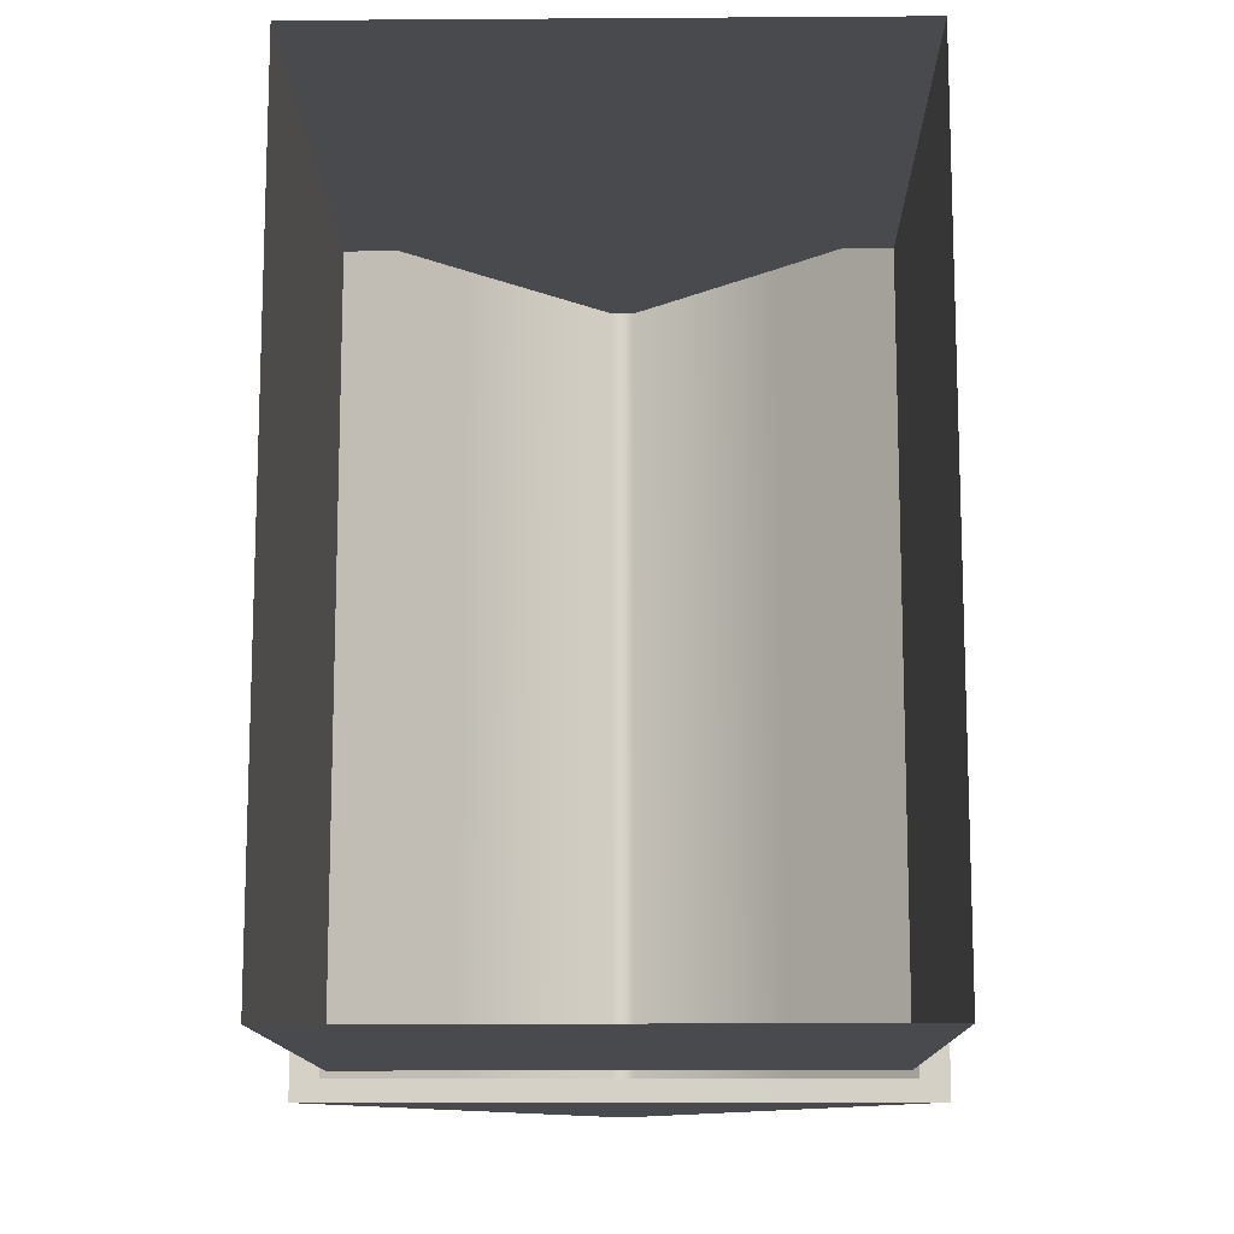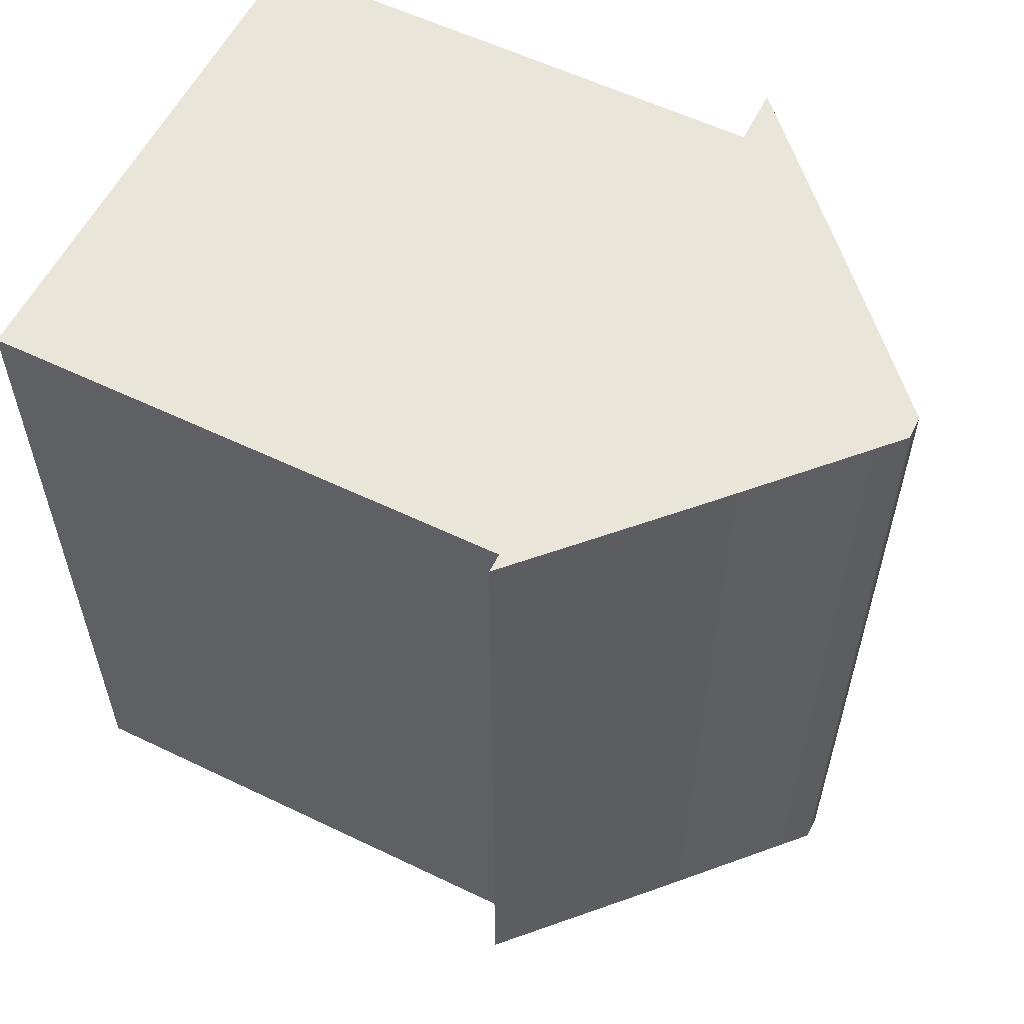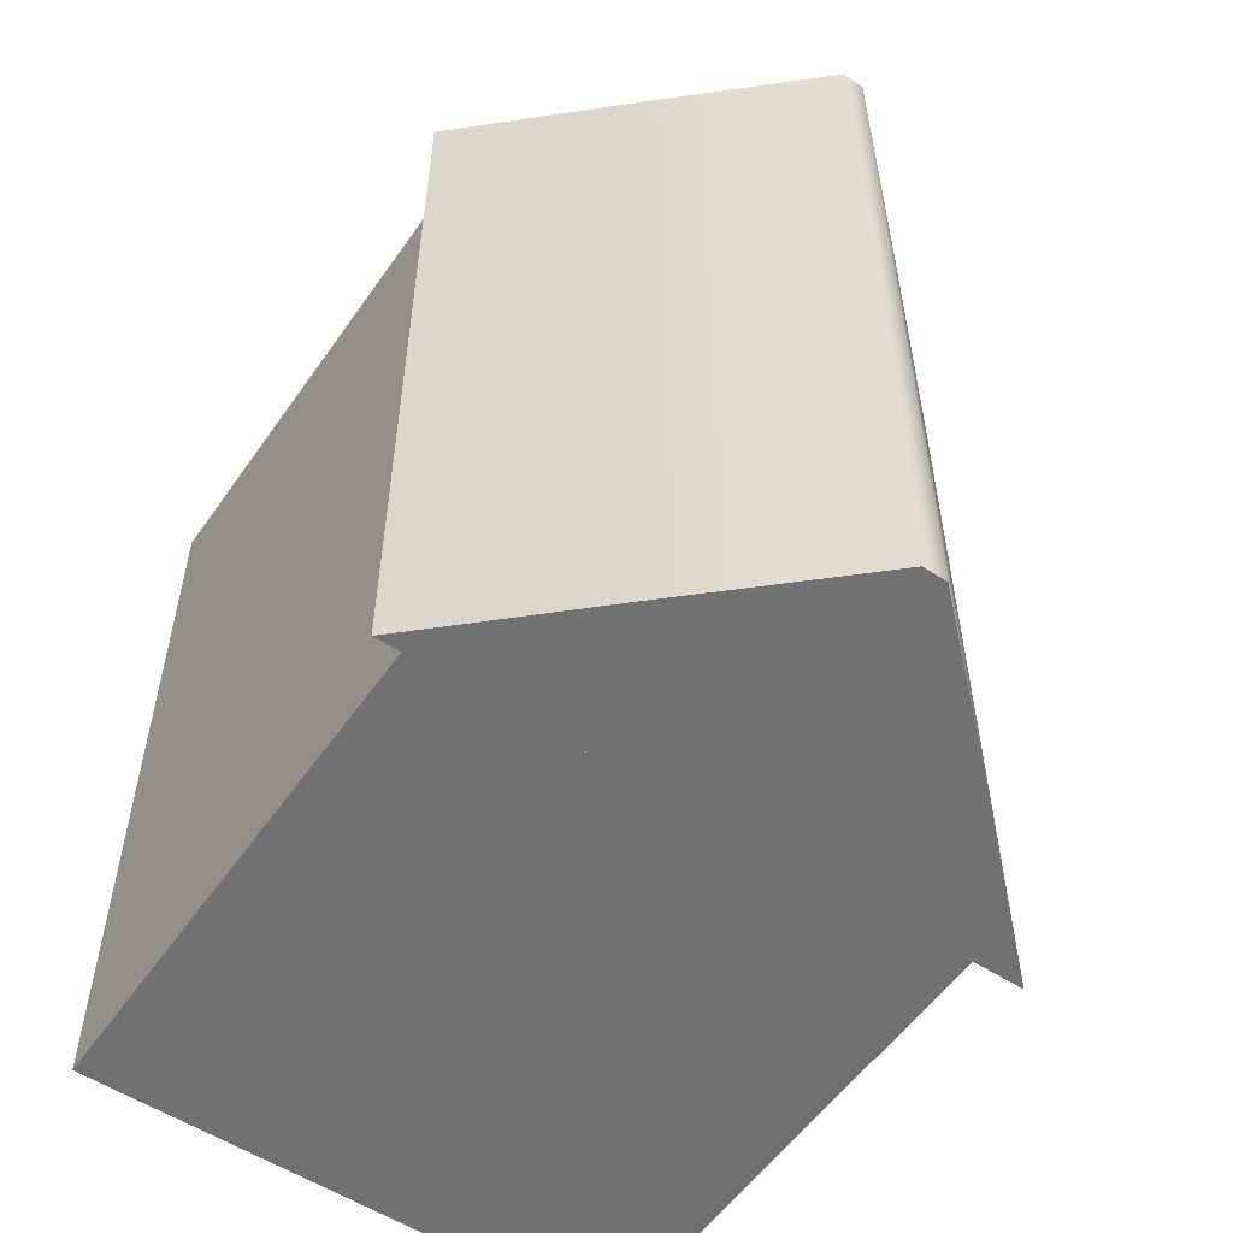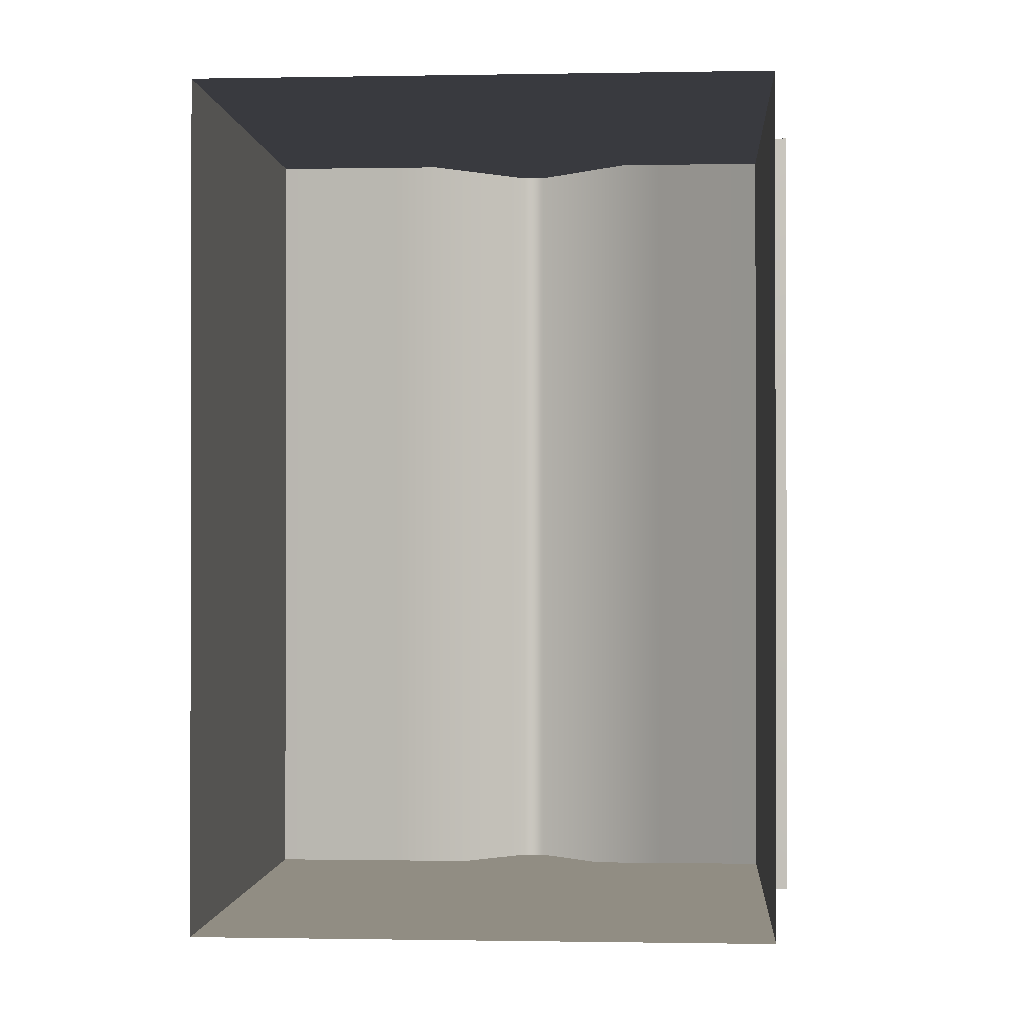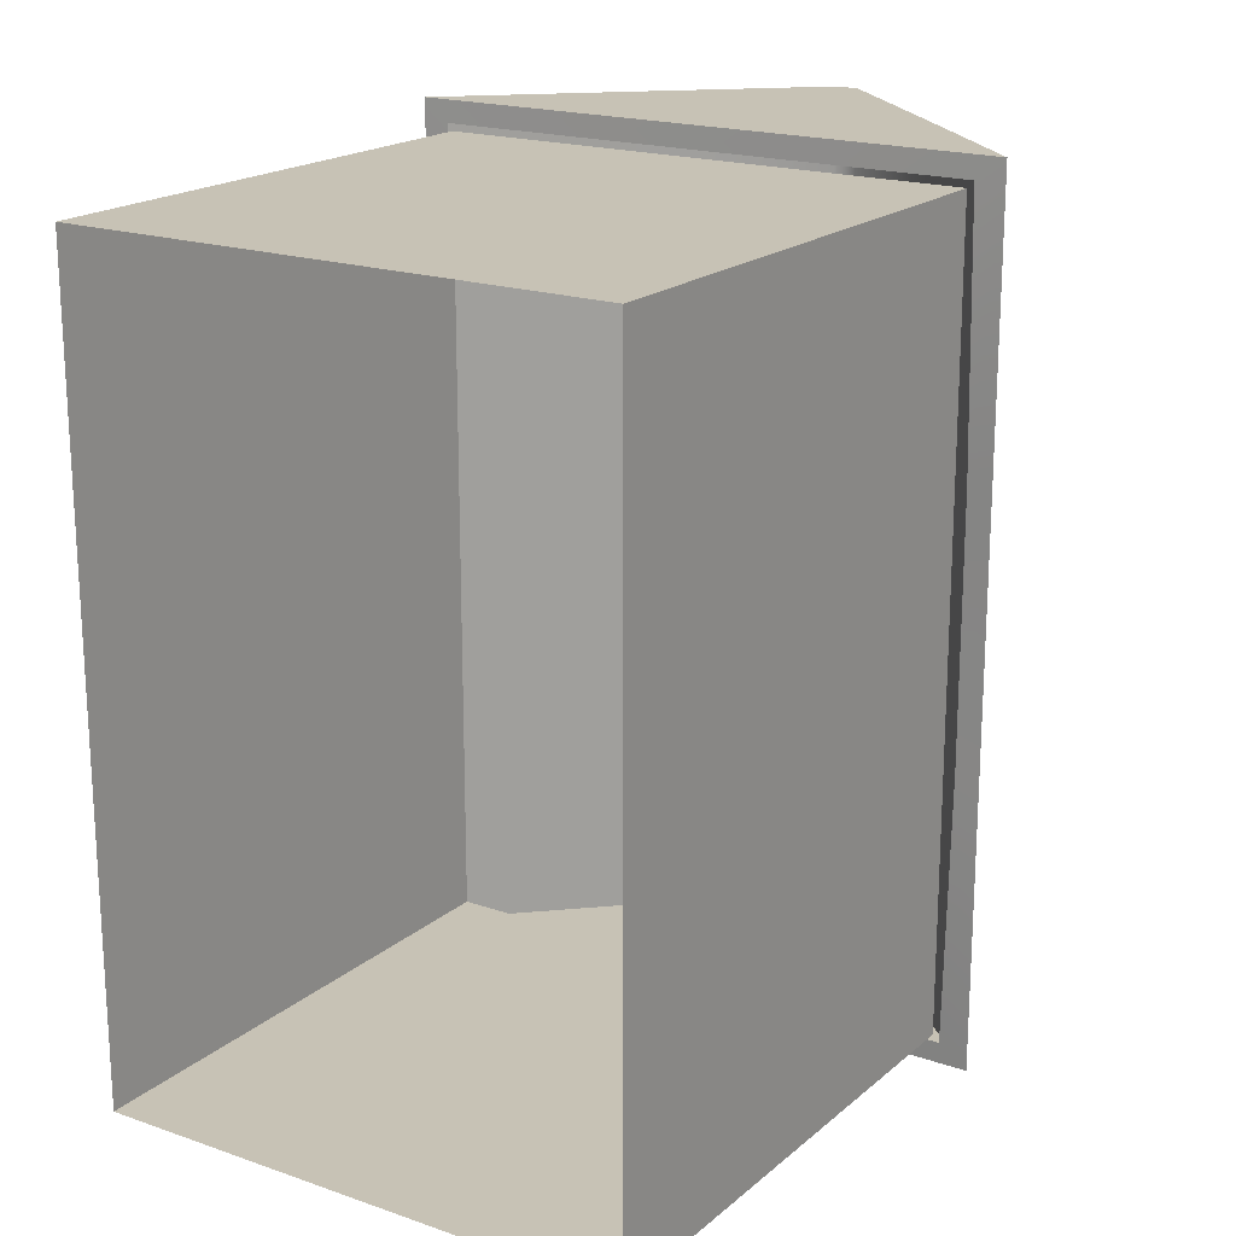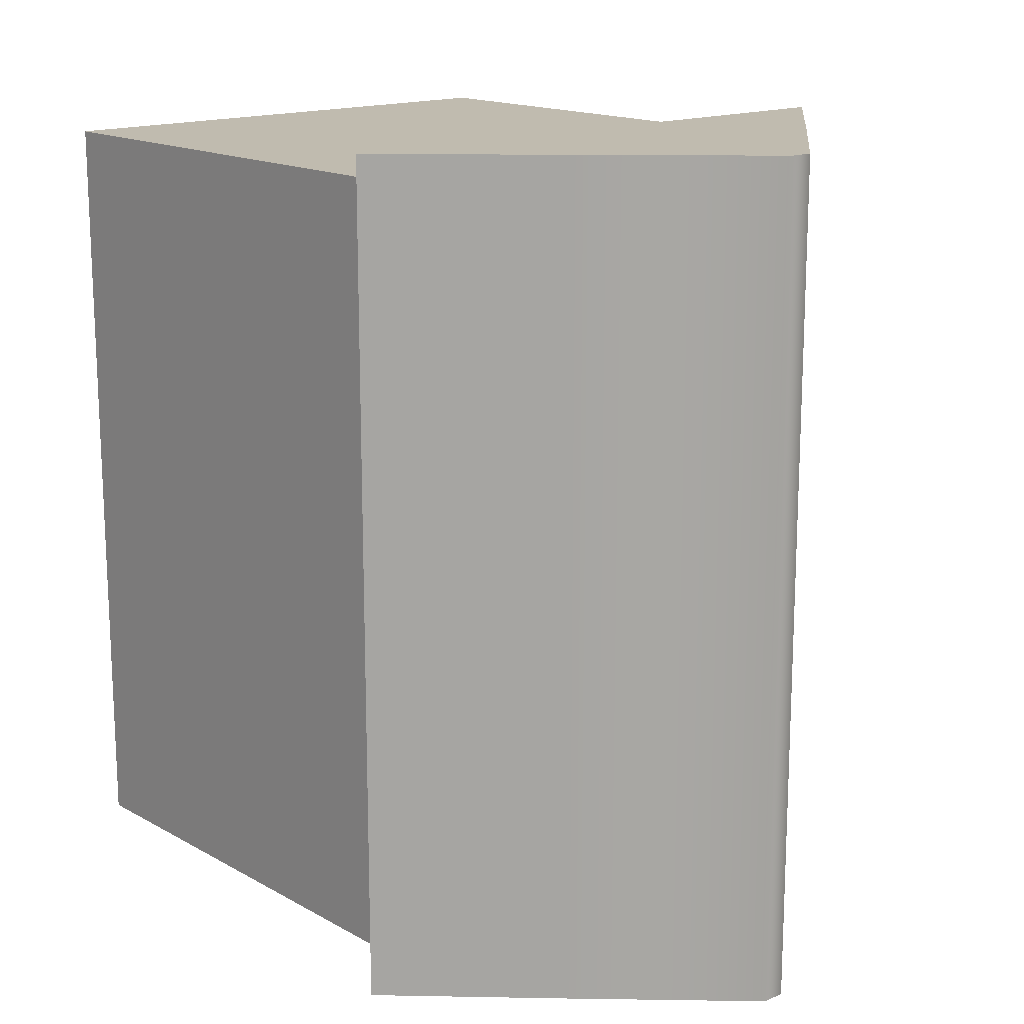
<metadata>
{"format":"obj","ext":"obj","renderer":"f3d","projection":"perspective","resolution":1024,"background":"white","views":[{"elev":-12.8,"azim":0.9,"up":"+Z"},{"elev":57.8,"azim":116.5,"up":"+Z"},{"elev":-55.3,"azim":145.6,"up":"+Z"},{"elev":-0.7,"azim":4.0,"up":"+Z"},{"elev":19.0,"azim":33.3,"up":"+Z"},{"elev":15.9,"azim":138.8,"up":"+Z"}]}
</metadata>
<code>
o house1
v -62.11 1.709 -91.66
v -62.11 1.709 91.66
v -62.11 42.39 -91.66
v -62.11 42.39 91.66
v -62.11 83.06 -91.66
v -62.11 83.06 91.66
v -62.11 123.7 -91.66
v -62.11 123.7 91.66
v -20.7 1.709 -91.66
v -20.7 1.709 91.66
v -20.7 42.39 -91.66
v -20.7 42.39 91.66
v -20.7 83.06 -91.66
v -20.7 83.06 91.66
v -20.7 123.7 -91.66
v -20.7 123.7 91.66
v 20.7 1.709 -91.66
v 20.7 1.709 91.66
v 20.7 42.39 -91.66
v 20.7 42.39 91.66
v 20.7 83.06 -91.66
v 20.7 83.06 91.66
v 20.7 123.7 -91.66
v 20.7 123.7 91.66
v 62.11 1.709 -91.66
v 62.11 1.709 91.66
v 62.11 42.39 -91.66
v 62.11 42.39 91.66
v 62.11 83.06 -91.66
v 62.11 83.06 91.66
v 62.11 123.7 -91.66
v 62.11 123.7 91.66
v -62.11 1.709 -30.56
v 62.11 1.709 -30.55
v -62.11 1.709 30.55
v 62.11 1.709 30.55
v -62.11 42.39 -30.56
v 62.11 42.39 -30.55
v -62.11 42.39 30.55
v 62.11 42.39 30.55
v -62.11 83.06 -30.56
v 62.11 83.06 -30.55
v -62.11 83.06 30.55
v 62.11 83.06 30.55
v -62.11 123.7 -30.56
v 62.11 123.7 -30.55
v -62.11 123.7 30.55
v 62.11 123.7 30.55
v -69.83 124.3 -98.32
v -69.83 124.3 98.32
v -36.43 155.8 -98.32
v -36.43 155.8 98.32
v -2.576 187.3 -98.32
v -2.576 187.3 98.32
v 70.14 124.3 -98.32
v 70.14 124.3 98.32
v 36.74 155.8 -98.32
v 36.74 155.8 98.32
v 2.888 187.3 -98.32
v 2.888 187.3 98.32
v -69.83 124.3 -32.77
v 70.14 124.3 -32.77
v -69.83 124.3 32.77
v 70.14 124.3 32.77
v -36.43 155.8 -32.77
v 36.74 155.8 -32.77
v -36.43 155.8 32.77
v 36.74 155.8 32.77
v -2.576 187.3 -32.77
v 2.888 187.3 -32.77
v -2.576 187.3 32.77
v 2.888 187.3 32.77
v -63.27 123.9 -93.29
v 63.58 123.9 -93.29
v -63.27 123.9 93.29
v 63.58 123.9 93.29
v -64.11 124.6 -31.1
v -64.11 124.6 31.1
v 64.42 124.6 -31.1
v 64.42 124.6 31.1
f 3 11 9 1
f 5 13 11 3
f 7 15 13 5
f 11 19 17 9
f 13 21 19 11
f 15 23 21 13
f 19 27 25 17
f 21 29 27 19
f 23 31 29 21
f 10 12 4 2
f 12 14 6 4
f 14 16 8 6
f 18 20 12 10
f 20 22 14 12
f 22 24 16 14
f 26 28 20 18
f 28 30 22 20
f 30 32 24 22
f 33 37 3 1
f 35 39 37 33
f 2 4 39 35
f 37 41 5 3
f 39 43 41 37
f 4 6 43 39
f 41 45 7 5
f 43 47 45 41
f 6 8 47 43
f 27 38 34 25
f 38 40 36 34
f 40 28 26 36
f 29 42 38 27
f 42 44 40 38
f 44 30 28 40
f 31 46 42 29
f 46 48 44 42
f 48 32 30 44
f 51 57 55 49
f 53 59 57 51
f 56 58 52 50
f 58 60 54 52
f 61 65 51 49
f 63 67 65 61
f 50 52 67 63
f 65 69 53 51
f 67 71 69 65
f 52 54 71 67
f 57 66 62 55
f 66 68 64 62
f 68 58 56 64
f 59 70 66 57
f 70 72 68 66
f 72 60 58 68
f 60 72 71 54
f 71 72 70 69
f 69 70 59 53
f 55 74 73 49
f 50 75 76 56
f 49 73 77 61
f 61 77 78 63
f 63 78 75 50
f 62 79 74 55
f 64 80 79 62
f 56 76 80 64

</code>
